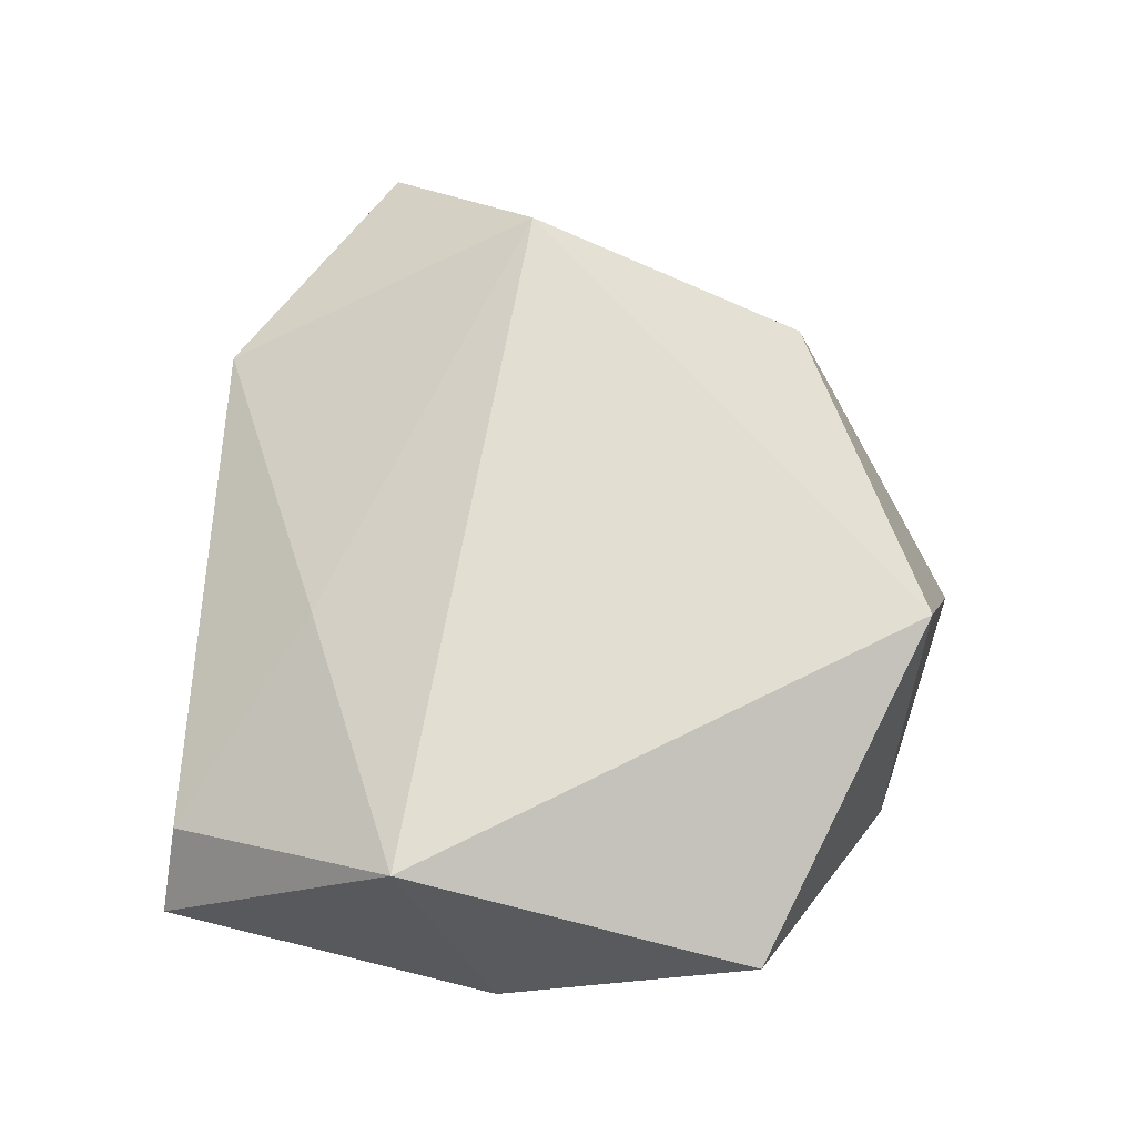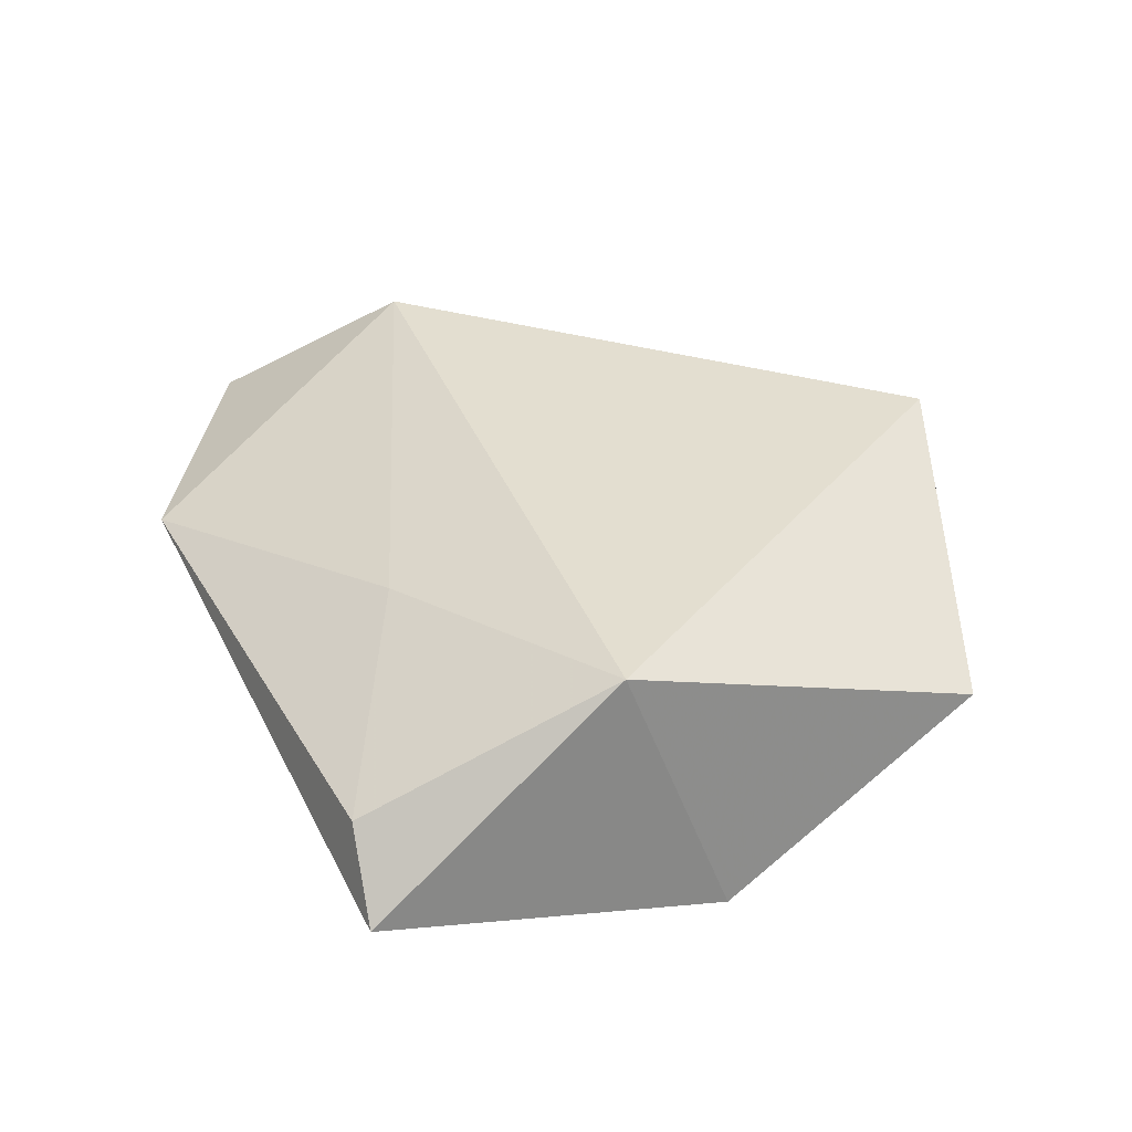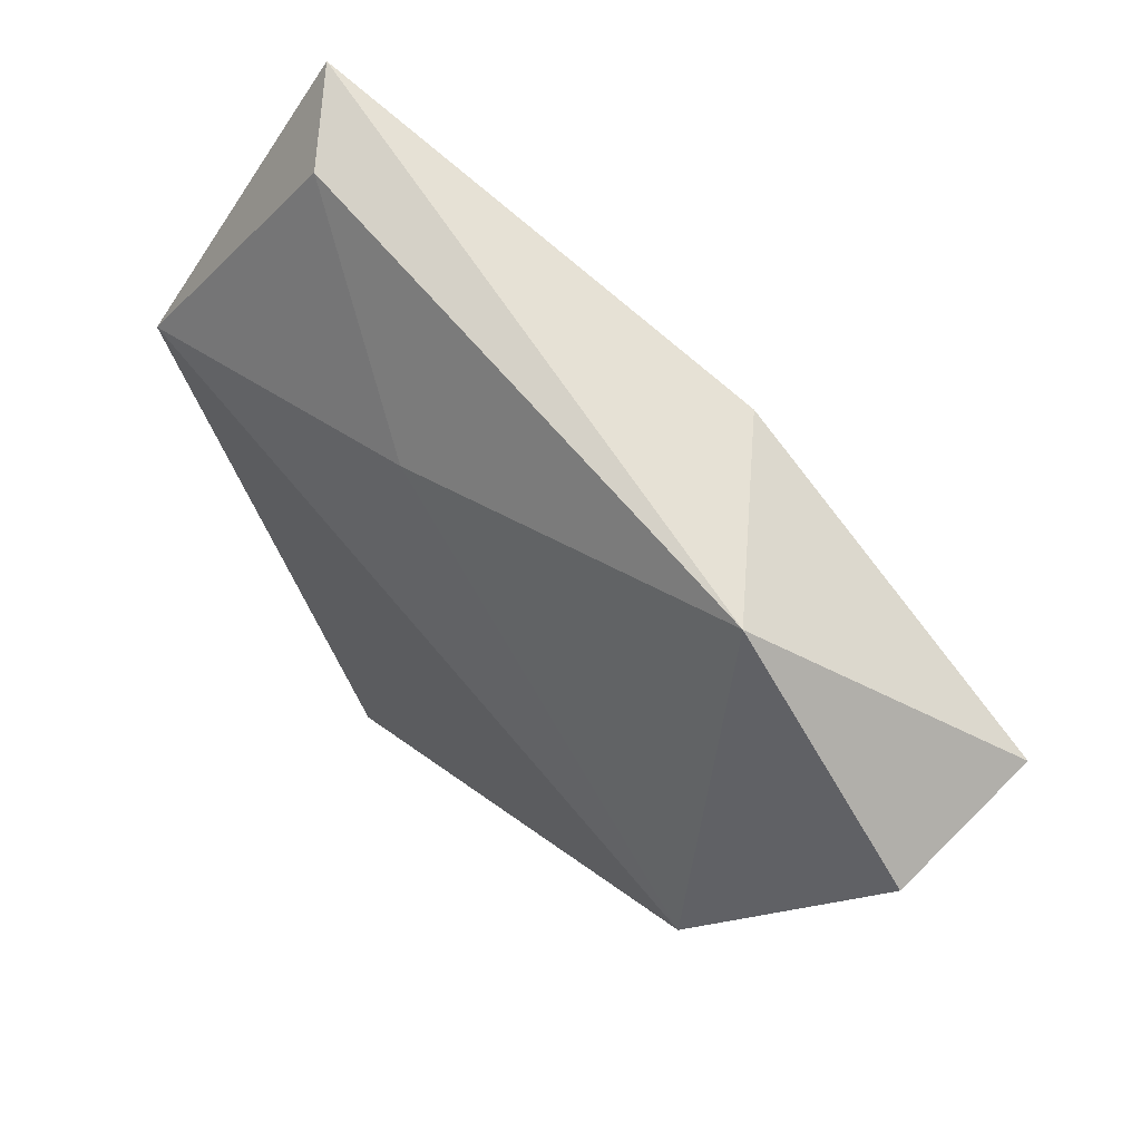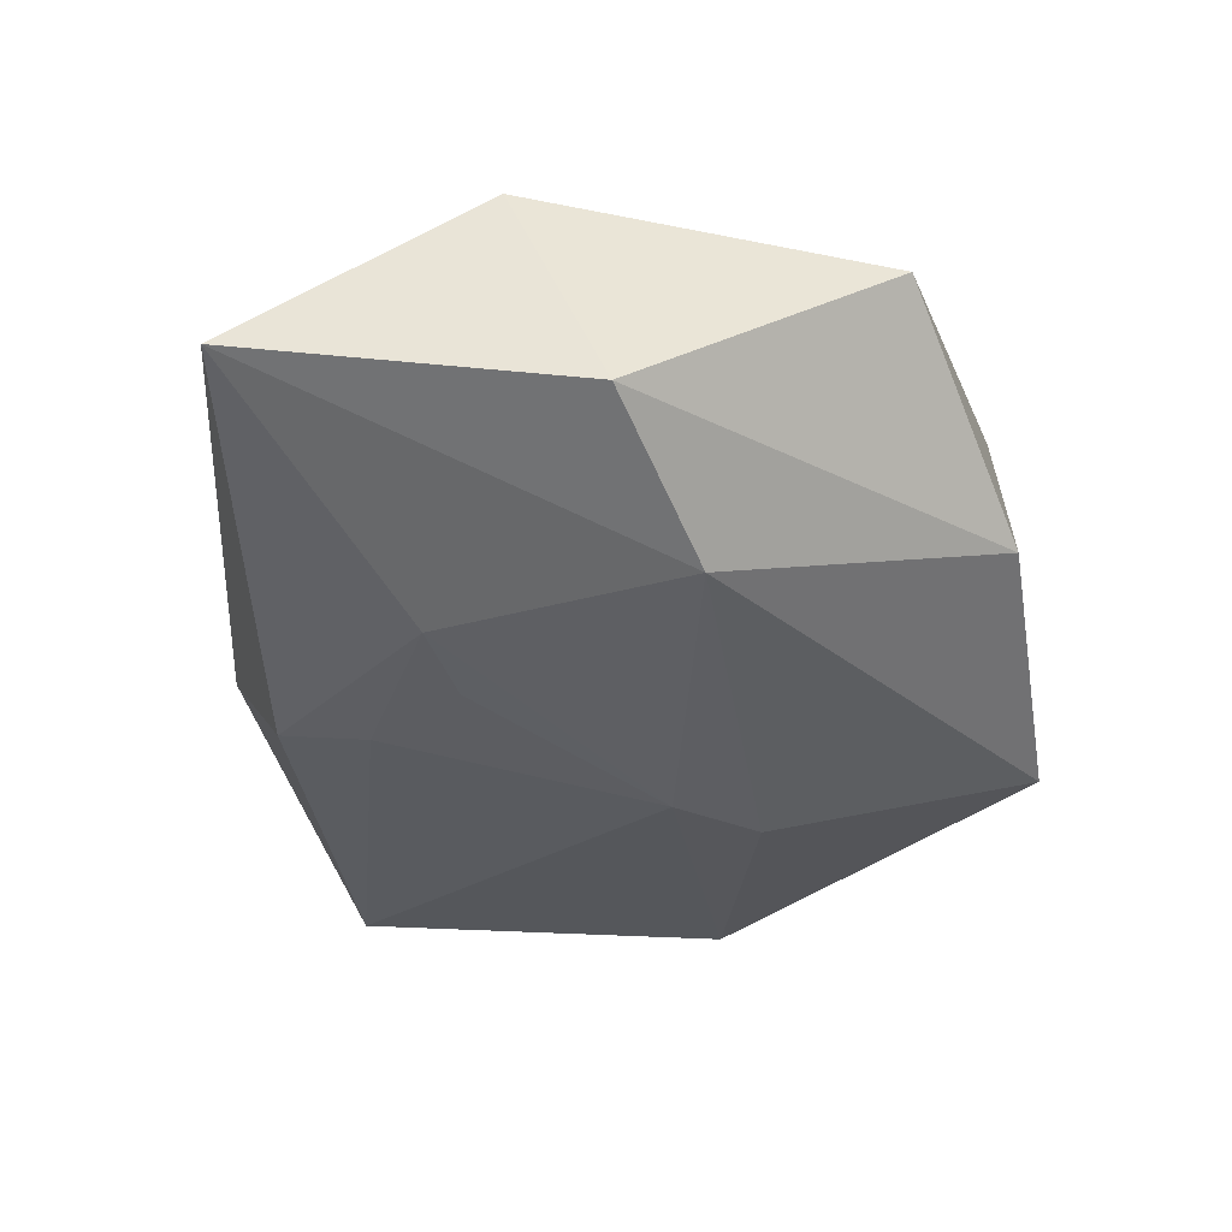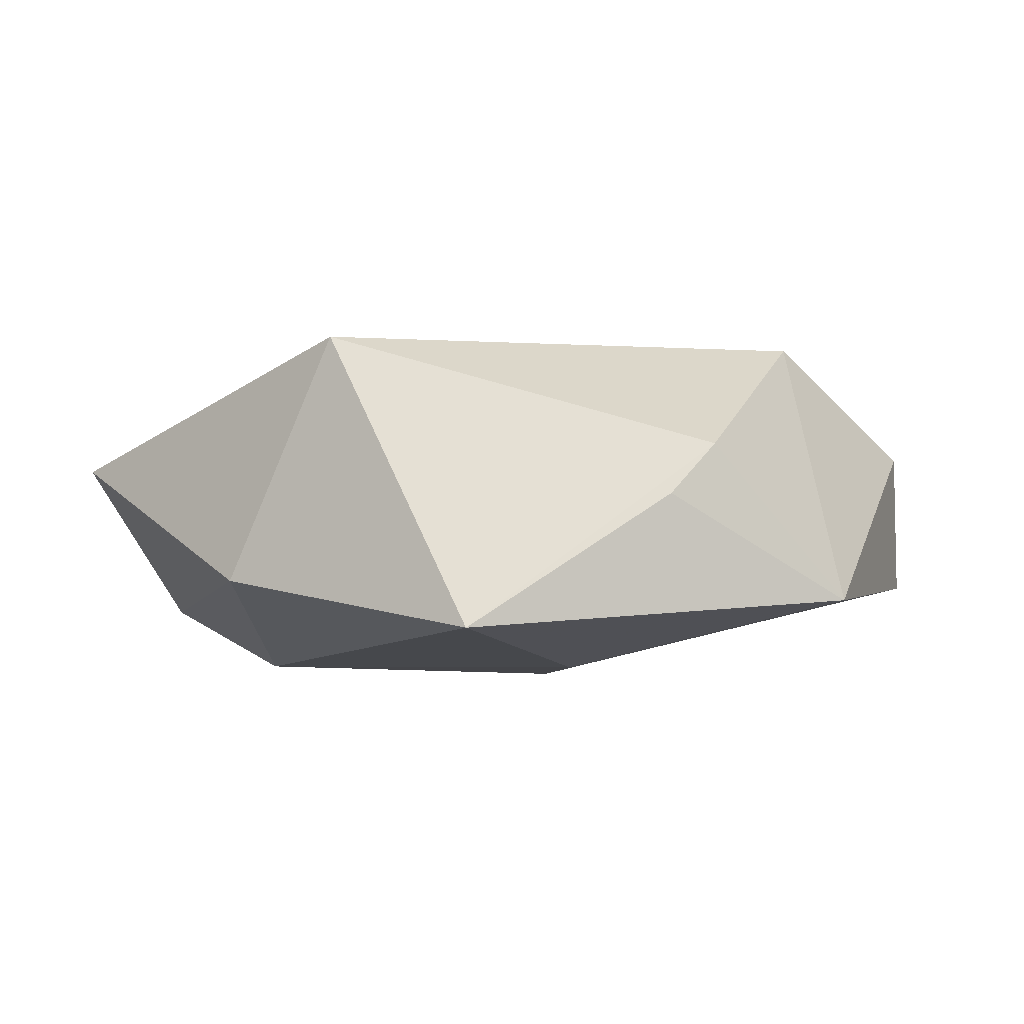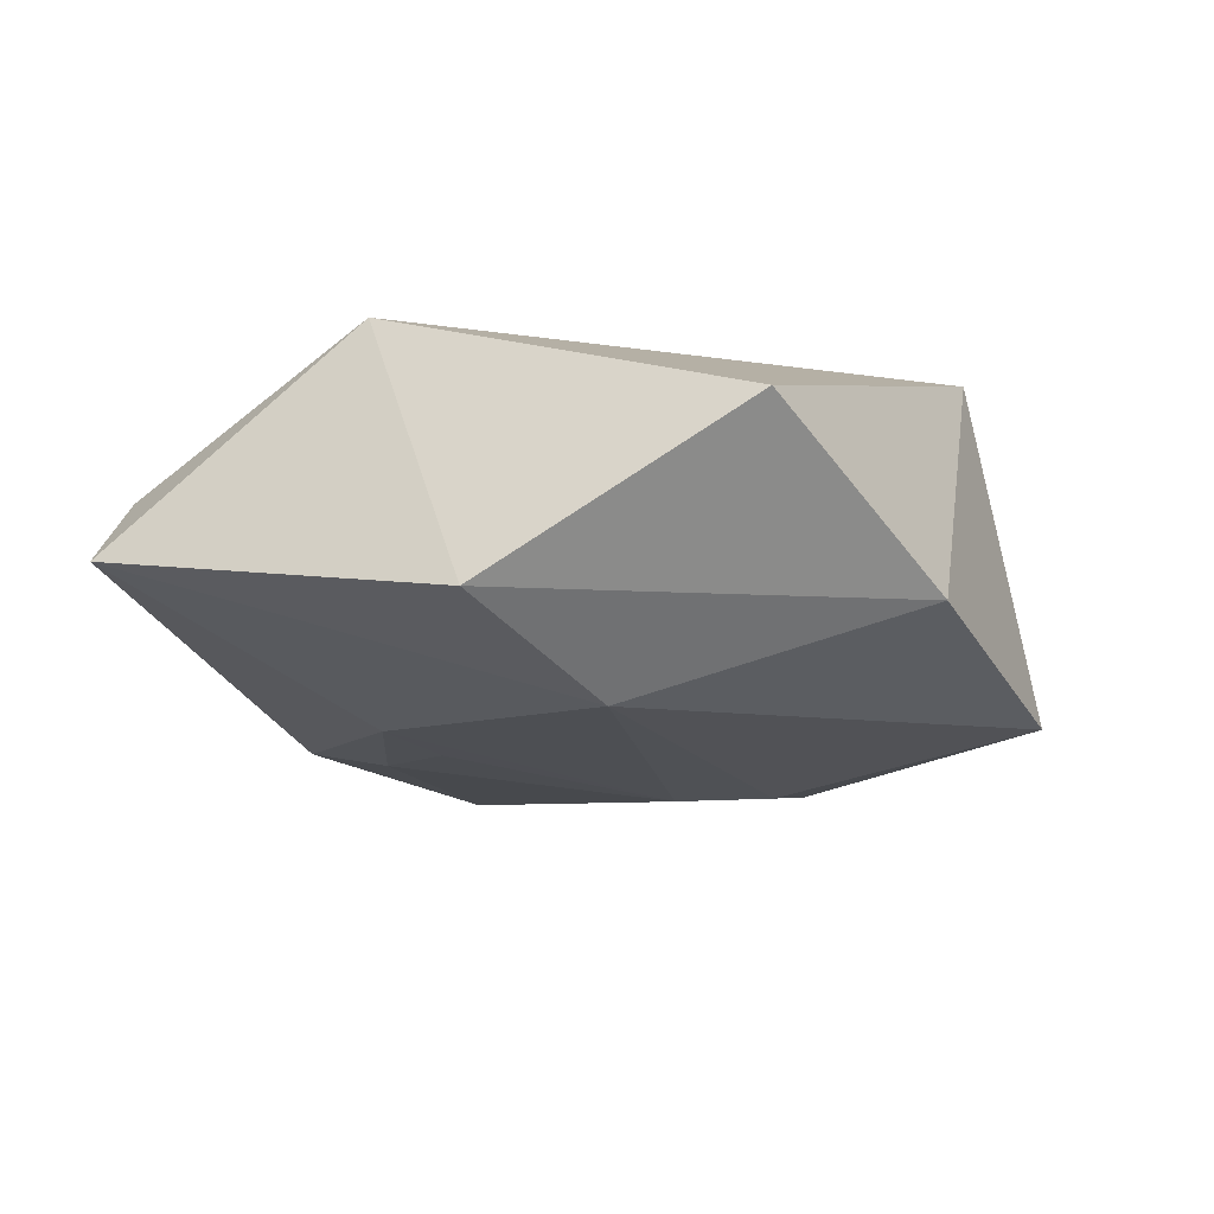
<metadata>
{"format":"obj","ext":"obj","renderer":"f3d","projection":"perspective","resolution":1024,"background":"white","views":[{"elev":64.5,"azim":-91.7,"up":"+Z"},{"elev":32.2,"azim":-122.0,"up":"+Z"},{"elev":66.9,"azim":44.5,"up":"+Y"},{"elev":-40.6,"azim":-101.0,"up":"+Z"},{"elev":-2.6,"azim":7.9,"up":"+Z"},{"elev":-18.1,"azim":-85.3,"up":"+Z"}]}
</metadata>
<code>
v 0.05209 0.01994 -0.009427
v 0.01323 0.03373 -0.0126
v -0.01157 0.02144 -0.01696
v 0.02966 -0.02911 0.006827
v 0.003646 -0.04704 -0.01418
v 0.05181 0.01883 0.007854
v -0.0477 -0.01969 0.004774
v 0.01161 -0.01821 -0.01919
v -0.003309 0.01643 -0.01745
v -0.03596 0.04589 -0.006239
v 0.04432 -0.02137 -0.01116
v -0.008139 0.02798 0.01267
v -0.02908 0.0439 0.0021
v 0.00846 0.02427 -0.01541
v -0.01318 -0.03927 0.01857
v -0.04002 0.01893 0.01642
v 0.0372 0.002425 0.02108
v 0.007457 -0.007589 -0.02031
v 0.02856 0.03859 0.005772
v 0.02491 -0.0332 0.0009352
v -0.02848 -0.003197 -0.01964
v -0.02559 -0.03591 -0.008954
v -0.04478 0.008911 -0.01265
f 17 16 15
f 7 15 16
f 12 16 17
f 17 19 12
f 6 19 17
f 1 19 6
f 17 11 6
f 6 11 1
f 15 7 22
f 17 15 4
f 4 11 17
f 1 11 18
f 23 10 21
f 21 22 23
f 23 22 7
f 23 7 16
f 16 10 23
f 2 19 1
f 2 10 19
f 16 12 13
f 13 10 16
f 13 12 19
f 19 10 13
f 15 22 5
f 5 4 15
f 5 22 21
f 1 18 14
f 14 2 1
f 11 4 20
f 20 5 11
f 4 5 20
f 8 18 11
f 11 5 8
f 21 18 8
f 8 5 21
f 10 2 3
f 2 14 3
f 21 10 3
f 3 18 21
f 9 14 18
f 18 3 9
f 9 3 14

</code>
